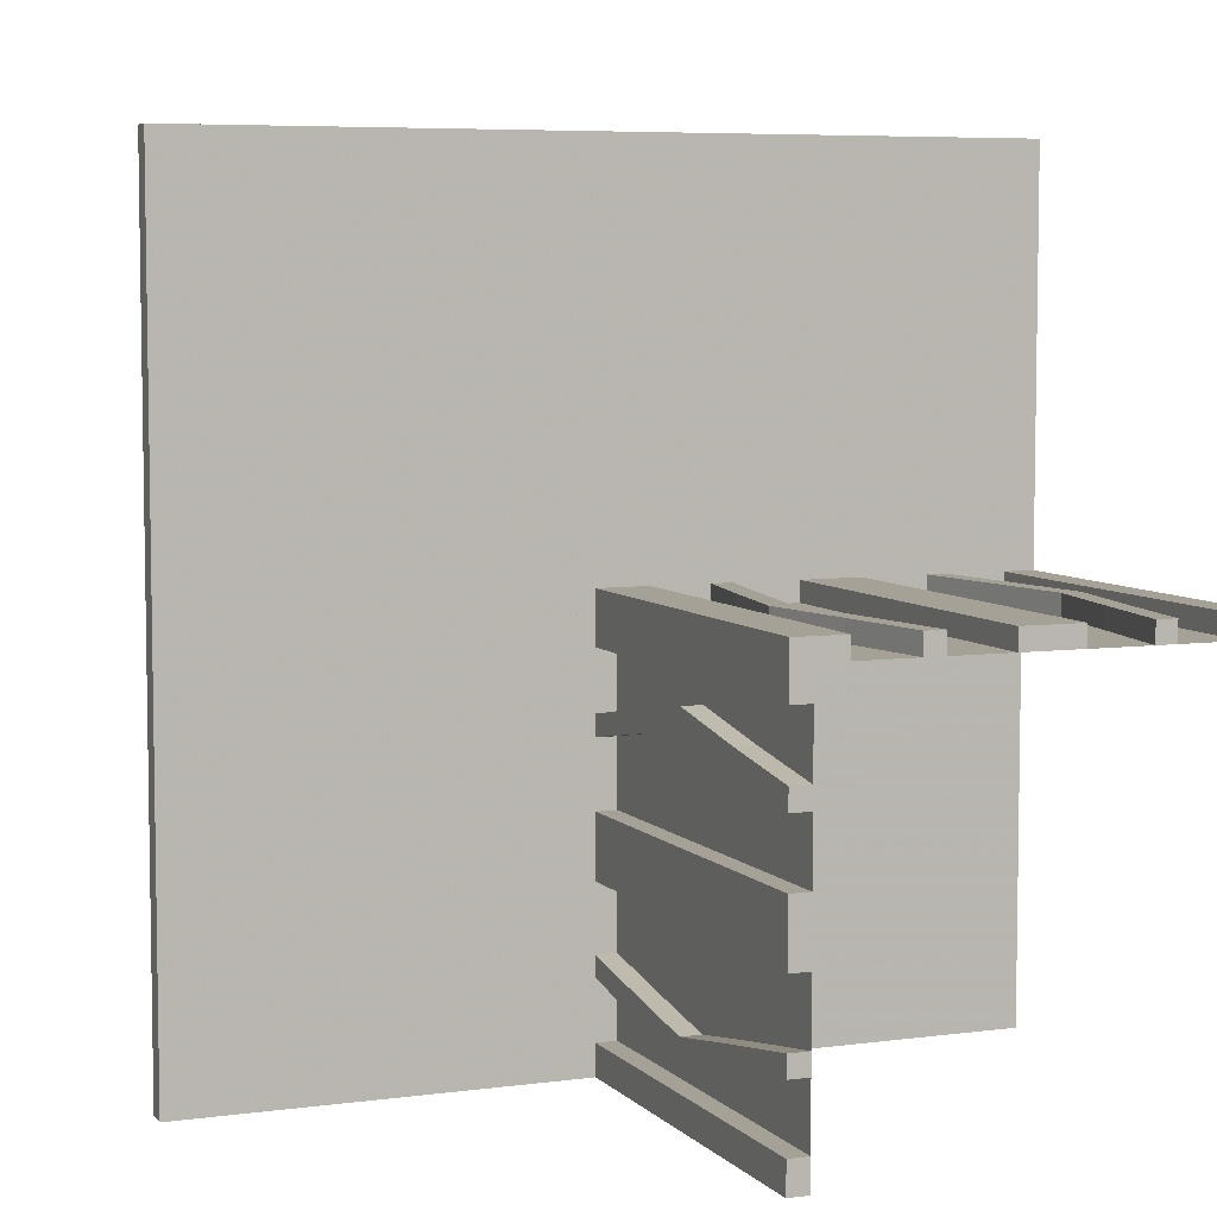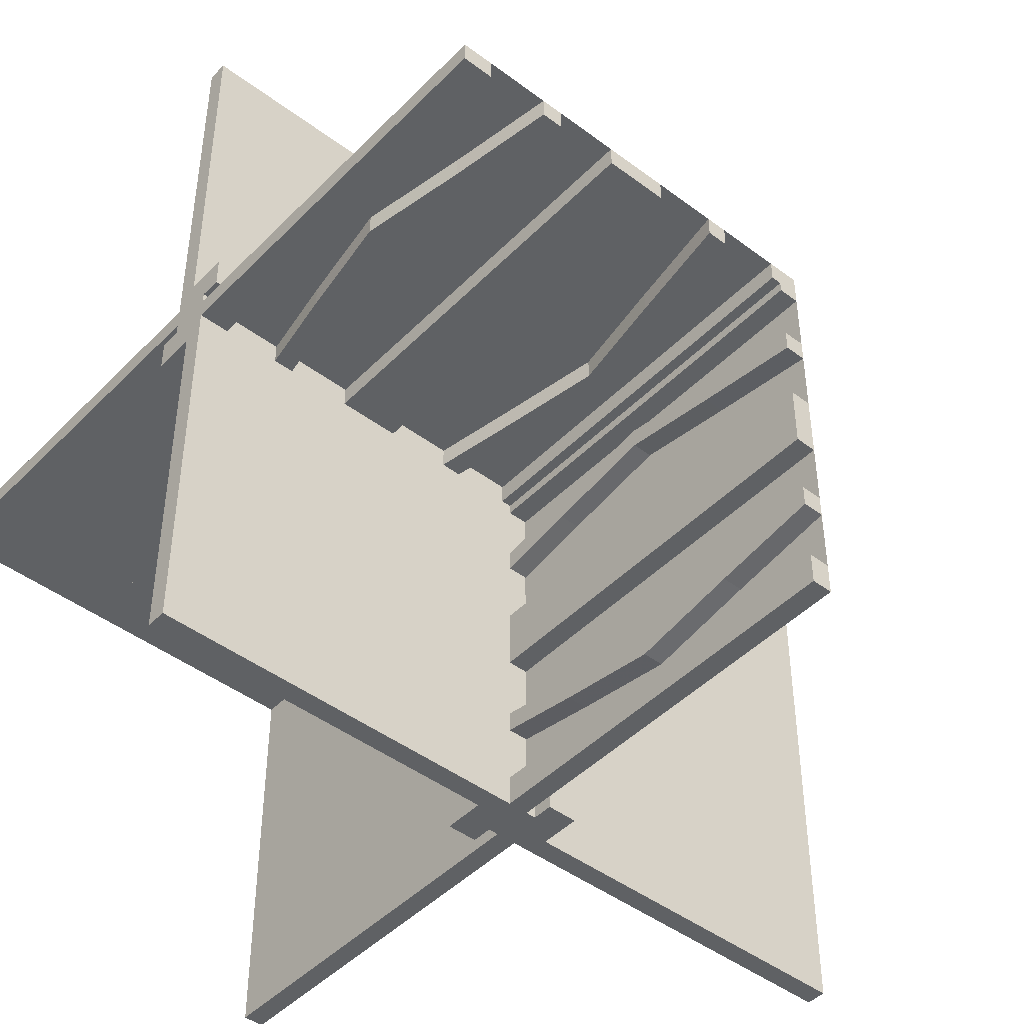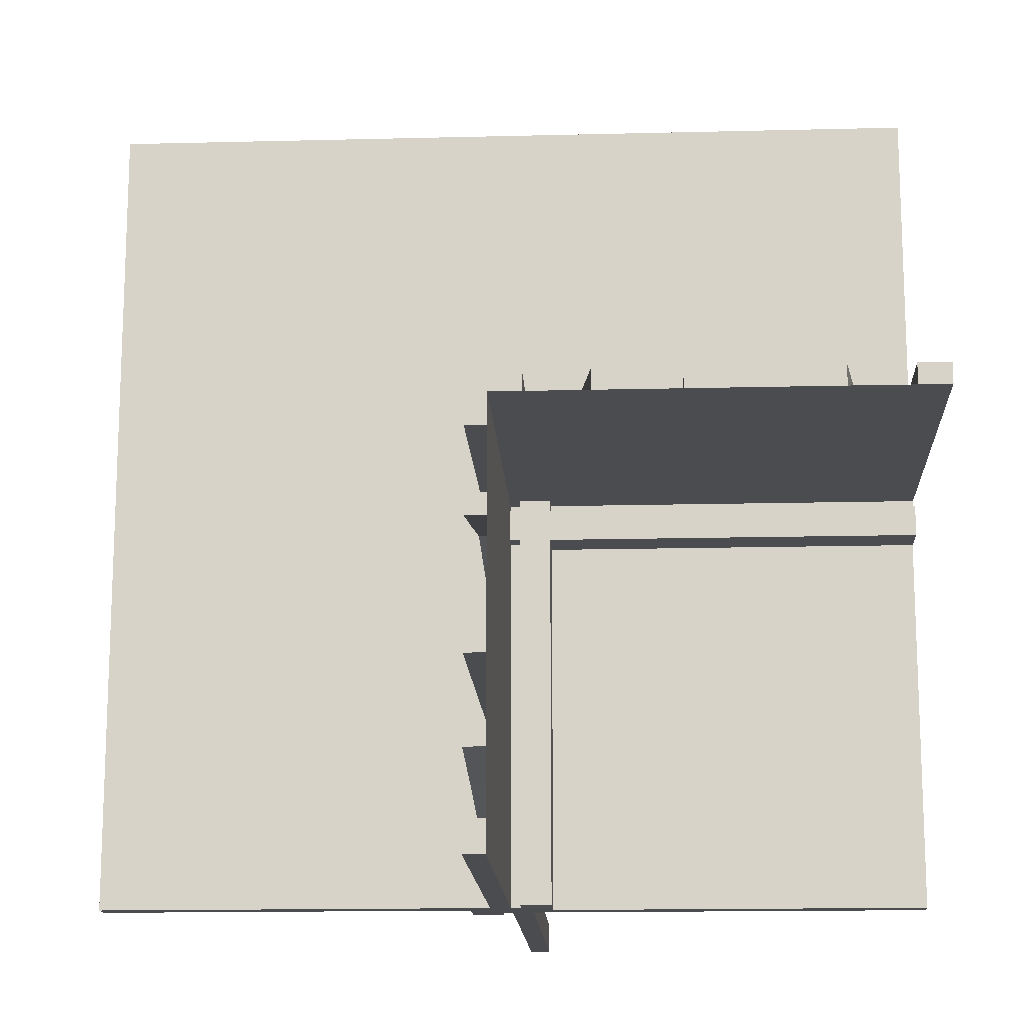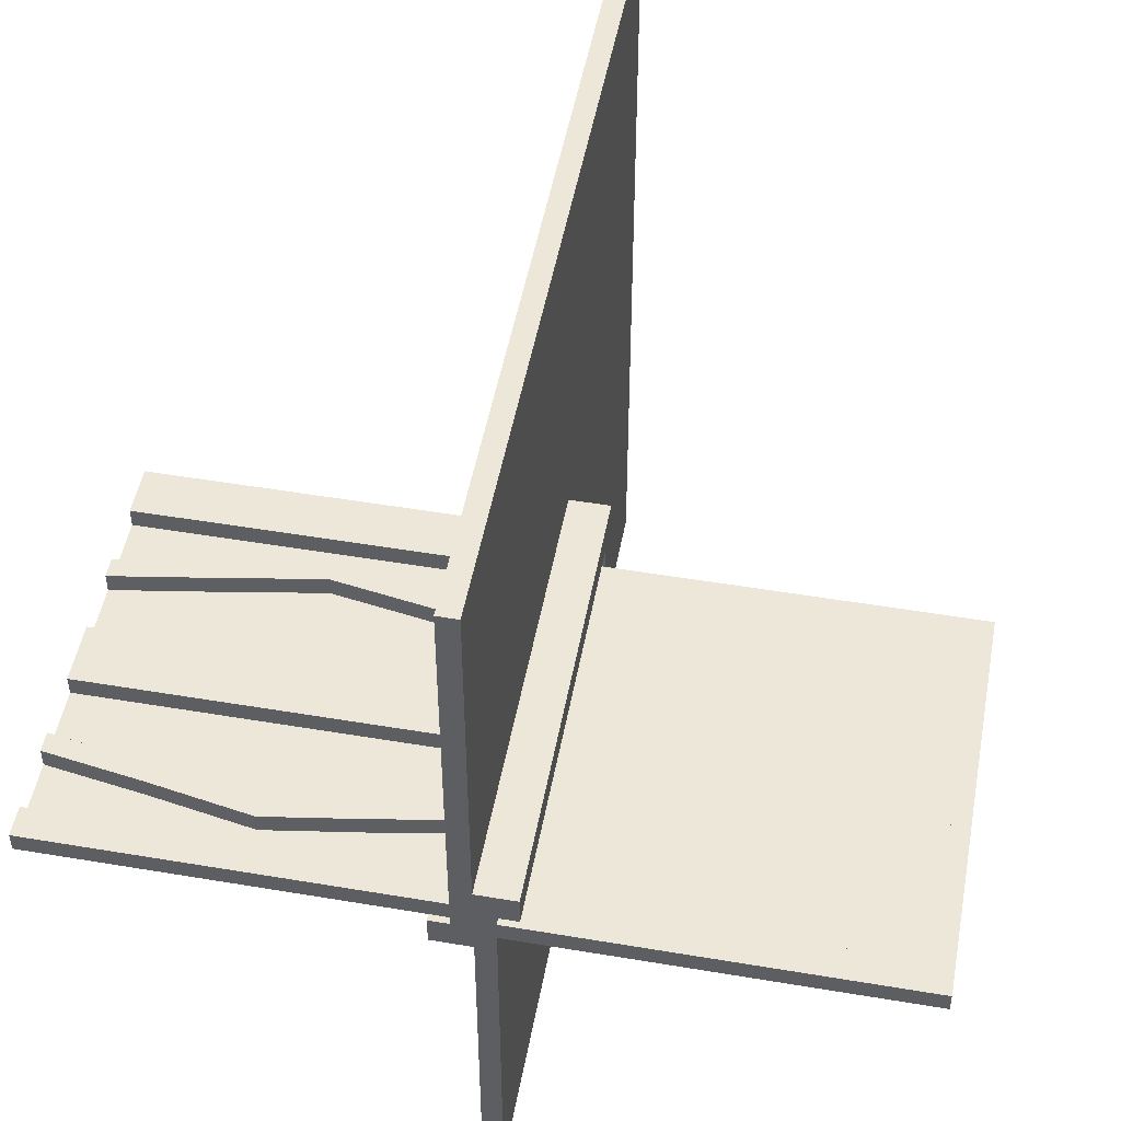
<metadata>
{"format":"obj","ext":"obj","renderer":"f3d","projection":"perspective","resolution":1024,"background":"white","views":[{"elev":6.2,"azim":-22.1,"up":"+Y"},{"elev":-45.4,"azim":139.1,"up":"+Y"},{"elev":-15.1,"azim":3.1,"up":"+Y"},{"elev":49.9,"azim":100.5,"up":"+Y"}]}
</metadata>
<code>
v 0 0 0
v 0 0 -0.5
v 0 0 0.5
v 0 0 0.025
v 0 -0.4098 -0.1262
v 0 -0.4098 0.1262
v 0 -0.1375 0
v 0 -0.1375 -0.5
v 0 -0.1375 0.5
v 0 -0.09583 0.25
v 0 -0.09583 -0.25
v 0 -0.1169 -0.1202
v 0 -0.1169 0.1202
v 0 -0.2125 0
v 0 -0.2125 -0.5
v 0 -0.2125 0.5
v 0 -0.0125 0.05
v 0 -0.0125 0.025
v 0 -0.2875 0
v 0 -0.2875 -0.5
v 0 -0.2875 0.5
v 0 -0.3831 -0.1202
v 0 -0.3831 0.1202
v 0 -0.025 0
v 0 -0.025 -0.5
v 0 -0.4042 0.25
v 0 -0.4042 -0.25
v 0 -0.3625 0
v 0 -0.3625 -0.5
v 0 -0.3625 0.5
v 0 -0.09016 -0.1262
v 0 -0.09016 0.1262
v 0 -0.5 0
v 0 -0.5 -0.5
v 0 -0.5 0.5
v 0 0.5 0
v 0 0.5 0.025
v 0 -0.3835 0.3702
v 0 -0.3835 -0.3702
v 0 -0.4068 0.3762
v 0 -0.4068 -0.3762
v 0 -0.0375 0
v 0 -0.0375 -0.5
v 0 -0.0375 0.5
v 0 -0.1125 0
v 0 -0.1125 -0.5
v 0 -0.1125 0.5
v 0 -0.07083 0.25
v 0 -0.07083 -0.25
v 0 -0.05 0
v 0 -0.05 0.05
v 0 -0.25 0
v 0 -0.25 -0.5
v 0 -0.25 0.5
v 0 -0.4292 0.25
v 0 -0.4292 -0.25
v 0 -0.3875 0
v 0 -0.3875 -0.5
v 0 -0.3875 0.5
v 0 -0.4625 0
v 0 -0.4625 -0.5
v 0 -0.4625 0.5
v 0 -0.09317 0.3762
v 0 -0.09317 -0.3762
v 0 -0.1165 0.3702
v 0 -0.1165 -0.3702
v 0.1165 0 0.3702
v 0.1165 0 -0.3702
v 0.1165 -0.025 -0.3702
v 0.1165 0.025 0.3702
v 0.09317 0 0.3762
v 0.09317 0 -0.3762
v 0.09317 -0.025 -0.3762
v 0.09317 0.025 0.3762
v 0.4625 0 0
v 0.4625 0 -0.5
v 0.4625 0 0.5
v 0.4625 -0.025 0
v 0.4625 -0.025 -0.5
v 0.4625 0.025 0
v 0.4625 0.025 0.5
v 0.3875 0 0
v 0.3875 0 -0.5
v 0.3875 0 0.5
v 0.3875 -0.025 0
v 0.3875 -0.025 -0.5
v 0.3875 0.025 0
v 0.3875 0.025 0.5
v -0.0125 -0.5 -0.025
v -0.0125 -0.5 -0.05
v -0.0125 0.0125 -0.025
v -0.0125 0.0125 -0.05
v 0.4292 0 0.25
v 0.4292 0 -0.25
v 0.4292 -0.025 -0.25
v 0.4292 0.025 0.25
v 0.25 0 0
v 0.25 0 -0.5
v 0.25 0 0.5
v 0.25 -0.025 0
v 0.25 -0.025 -0.5
v 0.25 0.025 0
v 0.25 0.025 0.5
v 0.05 0 0
v 0.05 0 0.05
v 0.05 -0.5 0
v 0.05 -0.5 0.05
v 0.07083 0 0.25
v 0.07083 0 -0.25
v 0.07083 -0.025 -0.25
v 0.07083 0.025 0.25
v 0.1125 0 0
v 0.1125 0 -0.5
v 0.1125 0 0.5
v 0.1125 -0.025 0
v 0.1125 -0.025 -0.5
v 0.1125 0.025 0
v 0.1125 0.025 0.5
v -0.025 -0.4098 0.1262
v -0.025 -0.1375 0
v -0.025 -0.1375 0.5
v -0.025 -0.09583 0.25
v -0.025 -0.1169 0.1202
v -0.025 -0.2125 0
v -0.025 -0.2125 0.5
v -0.025 -0.2875 0
v -0.025 -0.2875 0.5
v -0.025 -0.3831 0.1202
v -0.025 -0.4042 0.25
v -0.025 -0.3625 0
v -0.025 -0.3625 0.5
v -0.025 -0.09016 0.1262
v -0.025 -0.5 0
v -0.025 -0.5 0.5
v -0.025 -0.3835 0.3702
v -0.025 -0.4068 0.3762
v -0.025 -0.0375 0
v -0.025 -0.0375 0.5
v -0.025 0.025 0
v -0.025 0.025 0.5
v -0.025 -0.1125 0
v -0.025 -0.1125 0.5
v -0.025 -0.07083 0.25
v -0.025 -0.25 0
v -0.025 -0.25 0.5
v -0.025 -0.4292 0.25
v -0.025 -0.3875 0
v -0.025 -0.3875 0.5
v -0.025 -0.4625 0
v -0.025 -0.4625 0.5
v -0.025 -0.09317 0.3762
v -0.025 -0.1165 0.3702
v 0.0375 0 0
v 0.0375 0 -0.5
v 0.0375 0 0.5
v 0.0375 -0.025 0
v 0.0375 -0.025 -0.5
v 0.0375 0.025 0
v 0.0375 0.025 0.5
v 0.4068 0 0.3762
v 0.4068 0 -0.3762
v 0.4068 -0.025 -0.3762
v 0.4068 0.025 0.3762
v 0.3835 0 0.3702
v 0.3835 0 -0.3702
v 0.3835 -0.025 -0.3702
v 0.3835 0.025 0.3702
v -0.5 0 0
v -0.5 0 0.025
v -0.5 -0.5 0
v -0.5 -0.5 0.025
v -0.5 0.5 0
v -0.5 0.5 0.025
v 0.5 0 0
v 0.5 0 -0.5
v 0.5 0 0.5
v 0.5 -0.0125 0.05
v 0.5 -0.0125 0.025
v 0.5 0.05 0
v 0.5 0.05 -0.05
v 0.5 -0.025 0
v 0.5 -0.025 -0.5
v 0.5 -0.5 0
v 0.5 -0.5 -0.025
v 0.5 0.5 0
v 0.5 0.5 0.025
v 0.5 0.025 0
v 0.5 0.025 0.5
v 0.5 -0.05 0
v 0.5 -0.05 0.05
v 0.5 0.0125 -0.025
v 0.5 0.0125 -0.05
v 0.09016 0 -0.1262
v 0.09016 0 0.1262
v 0.09016 -0.025 -0.1262
v 0.09016 0.025 0.1262
v 0.3625 0 0
v 0.3625 0 -0.5
v 0.3625 0 0.5
v 0.3625 -0.025 0
v 0.3625 -0.025 -0.5
v 0.3625 0.025 0
v 0.3625 0.025 0.5
v 0.4042 0 0.25
v 0.4042 0 -0.25
v 0.4042 -0.025 -0.25
v 0.4042 0.025 0.25
v 0.025 0 0
v 0.025 0 -0.5
v 0.025 -0.4098 -0.1262
v 0.025 -0.1375 0
v 0.025 -0.1375 -0.5
v 0.025 -0.09583 -0.25
v 0.025 -0.1169 -0.1202
v 0.025 -0.2125 0
v 0.025 -0.2125 -0.5
v 0.025 -0.2875 0
v 0.025 -0.2875 -0.5
v 0.025 -0.3831 -0.1202
v 0.025 -0.4042 -0.25
v 0.025 -0.3625 0
v 0.025 -0.3625 -0.5
v 0.025 -0.09016 -0.1262
v 0.025 -0.5 0
v 0.025 -0.5 -0.5
v 0.025 -0.3835 -0.3702
v 0.025 -0.4068 -0.3762
v 0.025 -0.0375 0
v 0.025 -0.0375 -0.5
v 0.025 -0.1125 0
v 0.025 -0.1125 -0.5
v 0.025 -0.07083 -0.25
v 0.025 -0.25 0
v 0.025 -0.25 -0.5
v 0.025 -0.4292 -0.25
v 0.025 -0.3875 0
v 0.025 -0.3875 -0.5
v 0.025 -0.4625 0
v 0.025 -0.4625 -0.5
v 0.025 -0.09317 -0.3762
v 0.025 -0.1165 -0.3702
v 0.3831 0 -0.1202
v 0.3831 0 0.1202
v 0.3831 -0.025 -0.1202
v 0.3831 0.025 0.1202
v 0.2875 0 0
v 0.2875 0 -0.5
v 0.2875 0 0.5
v 0.2875 -0.025 0
v 0.2875 -0.025 -0.5
v 0.2875 0.025 0
v 0.2875 0.025 0.5
v -0.05 0.05 0
v -0.05 0.05 -0.05
v -0.05 -0.5 0
v -0.05 -0.5 -0.05
v 0.0125 0 0.05
v 0.0125 0 0.025
v 0.0125 -0.5 0.05
v 0.0125 -0.5 0.025
v 0.2125 0 0
v 0.2125 0 -0.5
v 0.2125 0 0.5
v 0.2125 -0.025 0
v 0.2125 -0.025 -0.5
v 0.2125 0.025 0
v 0.2125 0.025 0.5
v 0.1169 0 -0.1202
v 0.1169 0 0.1202
v 0.1169 -0.025 -0.1202
v 0.1169 0.025 0.1202
v 0.09583 0 0.25
v 0.09583 0 -0.25
v 0.09583 -0.025 -0.25
v 0.09583 0.025 0.25
v 0.1375 0 0
v 0.1375 0 -0.5
v 0.1375 0 0.5
v 0.1375 -0.025 0
v 0.1375 -0.025 -0.5
v 0.1375 0.025 0
v 0.1375 0.025 0.5
v 0.4098 0 -0.1262
v 0.4098 0 0.1262
v 0.4098 -0.025 -0.1262
v 0.4098 0.025 0.1262
f 257 258 260
f 260 259 257
f 169 171 260
f 260 258 169
f 260 171 170
f 170 106 260
f 259 260 107
f 106 107 260
f 257 259 107
f 107 105 257
f 169 168 170
f 170 171 169
f 107 106 104
f 104 105 107
f 169 258 168
f 104 168 258
f 257 105 258
f 104 258 105
f 168 104 106
f 106 170 168
f 43 229 228
f 228 42 43
f 229 209 208
f 208 228 229
f 209 2 1
f 1 208 209
f 2 43 42
f 42 1 2
f 229 43 2
f 2 209 229
f 228 1 42
f 1 228 208
f 57 236 221
f 221 28 57
f 227 41 58
f 58 237 227
f 41 227 235
f 235 56 41
f 236 57 5
f 5 210 236
f 210 5 56
f 56 235 210
f 29 222 237
f 237 58 29
f 219 22 28
f 28 221 219
f 22 219 220
f 220 27 22
f 222 29 39
f 39 226 222
f 226 39 27
f 27 220 226
f 226 220 227
f 210 235 220
f 227 220 235
f 220 219 210
f 237 226 227
f 237 222 226
f 221 236 219
f 219 236 210
f 39 41 27
f 5 27 56
f 41 56 27
f 27 5 22
f 58 41 39
f 58 39 29
f 28 22 57
f 22 5 57
f 61 34 33
f 33 60 61
f 34 225 224
f 224 33 34
f 225 239 238
f 238 224 225
f 239 61 60
f 60 238 239
f 34 61 239
f 239 225 34
f 33 238 60
f 238 33 224
f 230 45 7
f 7 211 230
f 64 240 231
f 231 46 64
f 240 64 49
f 49 232 240
f 45 230 223
f 223 31 45
f 31 223 232
f 232 49 31
f 212 8 46
f 46 231 212
f 12 214 211
f 211 7 12
f 214 12 11
f 11 213 214
f 8 212 241
f 241 66 8
f 66 241 213
f 213 11 66
f 66 11 64
f 31 49 11
f 64 11 49
f 11 12 31
f 46 66 64
f 46 8 66
f 7 45 12
f 12 45 31
f 241 240 213
f 223 213 232
f 240 232 213
f 213 223 214
f 231 240 241
f 231 241 212
f 211 214 230
f 214 223 230
f 53 20 19
f 19 52 53
f 20 218 217
f 217 19 20
f 218 234 233
f 233 217 218
f 234 53 52
f 52 233 234
f 20 53 234
f 234 218 20
f 19 233 52
f 233 19 217
f 15 53 52
f 52 14 15
f 53 234 233
f 233 52 53
f 234 216 215
f 215 233 234
f 216 15 14
f 14 215 216
f 53 15 216
f 216 234 53
f 52 215 14
f 215 52 233
f 2 34 33
f 33 1 2
f 33 170 168
f 168 1 33
f 172 36 37
f 37 173 172
f 36 1 4
f 4 37 36
f 1 168 169
f 169 4 1
f 168 172 173
f 173 169 168
f 36 172 168
f 168 1 36
f 37 169 173
f 169 37 4
f 172 36 1
f 1 168 172
f 92 91 89
f 89 90 92
f 179 253 255
f 255 183 179
f 192 191 91
f 91 92 192
f 191 184 89
f 89 91 191
f 89 184 183
f 183 255 89
f 90 89 256
f 255 256 89
f 192 92 254
f 254 180 192
f 256 254 92
f 92 90 256
f 180 179 191
f 179 183 184
f 184 191 179
f 192 180 191
f 254 253 179
f 179 180 254
f 256 255 253
f 253 254 256
f 1 3 44
f 44 42 1
f 42 44 138
f 138 137 42
f 153 155 3
f 3 1 153
f 158 159 155
f 155 153 158
f 137 138 140
f 140 139 137
f 139 140 159
f 159 158 139
f 3 155 159
f 140 138 3
f 44 3 138
f 159 140 3
f 1 158 153
f 139 1 137
f 42 137 1
f 158 1 139
f 57 147 130
f 130 28 57
f 136 40 59
f 59 148 136
f 40 136 146
f 146 55 40
f 147 57 6
f 6 119 147
f 119 6 55
f 55 146 119
f 30 131 148
f 148 59 30
f 128 23 28
f 28 130 128
f 23 128 129
f 129 26 23
f 131 30 38
f 38 135 131
f 135 38 26
f 26 129 135
f 135 129 136
f 119 146 129
f 136 129 146
f 129 128 119
f 148 135 136
f 148 131 135
f 130 147 128
f 128 147 119
f 38 40 26
f 6 26 55
f 40 55 26
f 26 6 23
f 59 40 38
f 59 38 30
f 28 23 57
f 23 6 57
f 62 35 33
f 33 60 62
f 35 134 133
f 133 33 35
f 134 150 149
f 149 133 134
f 150 62 60
f 60 149 150
f 35 62 150
f 150 134 35
f 33 149 60
f 149 33 133
f 141 45 7
f 7 120 141
f 63 151 142
f 142 47 63
f 151 63 48
f 48 143 151
f 45 141 132
f 132 32 45
f 32 132 143
f 143 48 32
f 121 9 47
f 47 142 121
f 13 123 120
f 120 7 13
f 123 13 10
f 10 122 123
f 9 121 152
f 152 65 9
f 65 152 122
f 122 10 65
f 65 10 63
f 32 48 10
f 63 10 48
f 10 13 32
f 47 65 63
f 47 9 65
f 7 45 13
f 13 45 32
f 152 151 122
f 132 122 143
f 151 143 122
f 122 132 123
f 142 151 152
f 142 152 121
f 120 123 141
f 123 132 141
f 54 21 19
f 19 52 54
f 21 127 126
f 126 19 21
f 127 145 144
f 144 126 127
f 145 54 52
f 52 144 145
f 21 54 145
f 145 127 21
f 19 144 52
f 144 19 126
f 16 54 52
f 52 14 16
f 54 145 144
f 144 52 54
f 145 125 124
f 124 144 145
f 125 16 14
f 14 124 125
f 54 16 125
f 125 145 54
f 52 124 14
f 124 52 144
f 112 117 281
f 281 276 112
f 74 71 114
f 114 118 74
f 71 74 111
f 111 108 71
f 117 112 194
f 194 196 117
f 196 194 108
f 108 111 196
f 278 282 118
f 118 114 278
f 271 269 276
f 276 281 271
f 269 271 275
f 275 272 269
f 282 278 67
f 67 70 282
f 70 67 272
f 272 275 70
f 70 275 74
f 196 111 275
f 74 275 111
f 275 271 196
f 118 70 74
f 118 282 70
f 281 117 271
f 271 117 196
f 67 71 272
f 194 272 108
f 71 108 272
f 272 194 269
f 114 71 67
f 114 67 278
f 276 269 112
f 269 194 112
f 87 82 197
f 197 202 87
f 160 163 88
f 88 84 160
f 163 160 93
f 93 96 163
f 82 87 286
f 286 284 82
f 284 286 96
f 96 93 284
f 203 199 84
f 84 88 203
f 243 245 202
f 202 197 243
f 245 243 204
f 204 207 245
f 199 203 167
f 167 164 199
f 164 167 207
f 207 204 164
f 164 204 160
f 284 93 204
f 160 204 93
f 204 243 284
f 84 164 160
f 84 199 164
f 197 82 243
f 243 82 284
f 167 163 207
f 286 207 96
f 163 96 207
f 207 286 245
f 88 163 167
f 88 167 203
f 202 245 87
f 245 286 87
f 99 263 261
f 261 97 99
f 263 267 266
f 266 261 263
f 267 103 102
f 102 266 267
f 103 99 97
f 97 102 103
f 263 99 103
f 103 267 263
f 261 102 97
f 102 261 266
f 248 99 97
f 97 246 248
f 99 103 102
f 102 97 99
f 103 252 251
f 251 102 103
f 252 248 246
f 246 251 252
f 99 248 252
f 252 103 99
f 97 251 246
f 251 97 102
f 176 77 75
f 75 174 176
f 77 81 80
f 80 75 77
f 81 188 187
f 187 80 81
f 188 176 174
f 174 187 188
f 77 176 188
f 188 81 77
f 75 187 174
f 187 75 80
f 3 176 174
f 174 1 3
f 35 3 1
f 1 33 35
f 33 183 174
f 174 1 33
f 76 79 78
f 78 75 76
f 79 182 181
f 181 78 79
f 182 175 174
f 174 181 182
f 175 76 75
f 75 174 175
f 79 76 175
f 175 182 79
f 78 174 75
f 174 78 181
f 112 115 279
f 279 276 112
f 73 72 113
f 113 116 73
f 72 73 110
f 110 109 72
f 115 112 193
f 193 195 115
f 195 193 109
f 109 110 195
f 277 280 116
f 116 113 277
f 270 268 276
f 276 279 270
f 268 270 274
f 274 273 268
f 280 277 68
f 68 69 280
f 69 68 273
f 273 274 69
f 69 274 73
f 195 110 274
f 73 274 110
f 274 270 195
f 116 69 73
f 116 280 69
f 279 115 270
f 270 115 195
f 68 72 273
f 193 273 109
f 72 109 273
f 273 193 268
f 113 72 68
f 113 68 277
f 276 268 112
f 268 193 112
f 154 2 1
f 1 153 154
f 2 25 24
f 24 1 2
f 25 157 156
f 156 24 25
f 157 154 153
f 153 156 157
f 2 154 157
f 157 25 2
f 1 156 153
f 156 1 24
f 85 82 197
f 197 200 85
f 161 162 86
f 86 83 161
f 162 161 94
f 94 95 162
f 82 85 285
f 285 283 82
f 283 285 95
f 95 94 283
f 201 198 83
f 83 86 201
f 242 244 200
f 200 197 242
f 244 242 205
f 205 206 244
f 198 201 166
f 166 165 198
f 165 166 206
f 206 205 165
f 165 205 161
f 283 94 205
f 161 205 94
f 205 242 283
f 83 165 161
f 83 198 165
f 197 82 242
f 242 82 283
f 166 162 206
f 285 206 95
f 162 95 206
f 206 285 244
f 86 162 166
f 86 166 201
f 200 244 85
f 244 285 85
f 98 262 261
f 261 97 98
f 262 265 264
f 264 261 262
f 265 101 100
f 100 264 265
f 101 98 97
f 97 100 101
f 262 98 101
f 101 265 262
f 261 100 97
f 100 261 264
f 247 98 97
f 97 246 247
f 98 101 100
f 100 97 98
f 101 250 249
f 249 100 101
f 250 247 246
f 246 249 250
f 98 247 250
f 250 101 98
f 97 249 246
f 249 97 100
f 177 178 18
f 18 17 177
f 186 37 18
f 18 178 186
f 18 37 36
f 36 50 18
f 17 18 51
f 50 51 18
f 177 17 51
f 51 190 177
f 186 185 36
f 36 37 186
f 51 50 189
f 189 190 51
f 186 178 185
f 189 185 178
f 177 190 178
f 189 178 190
f 185 189 50
f 50 36 185
f 36 185 174
f 174 1 36
f 185 174 1
f 1 36 185
f 1 2 175
f 175 174 1

</code>
